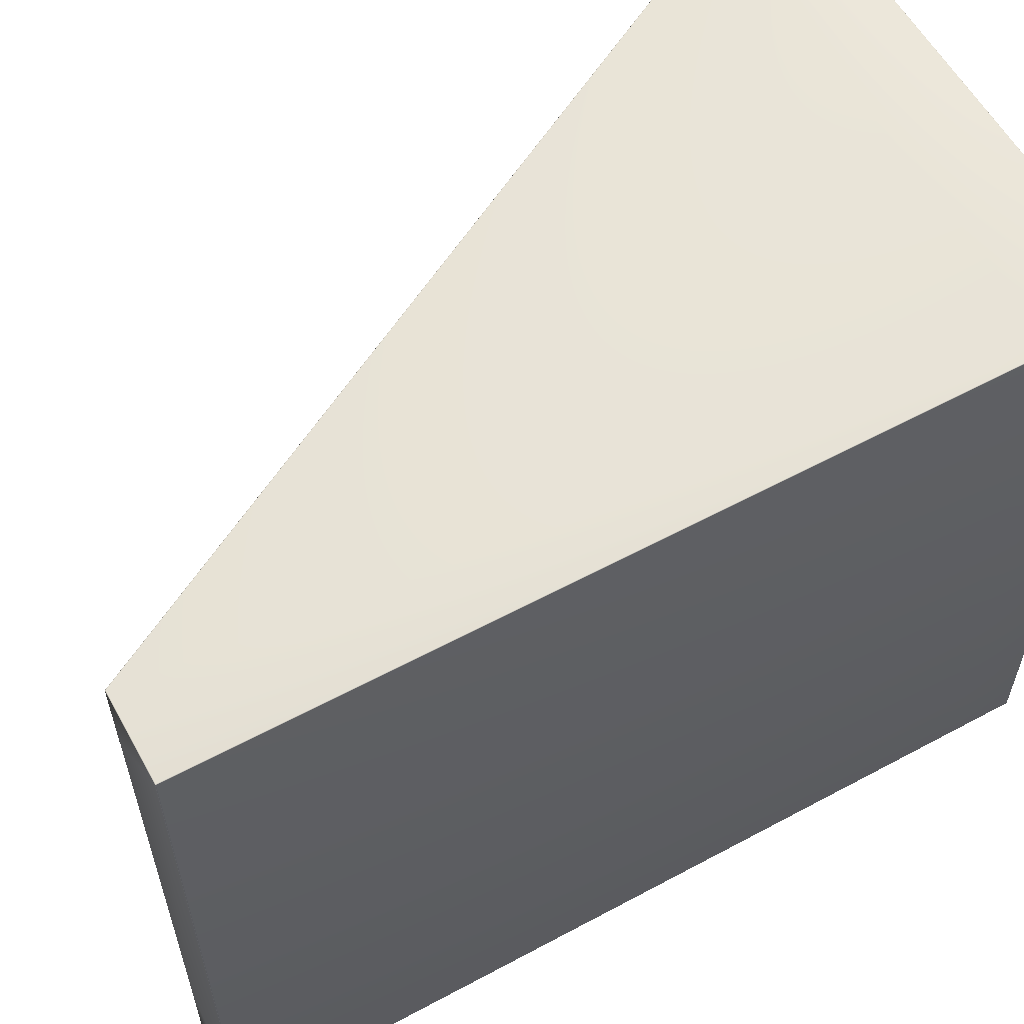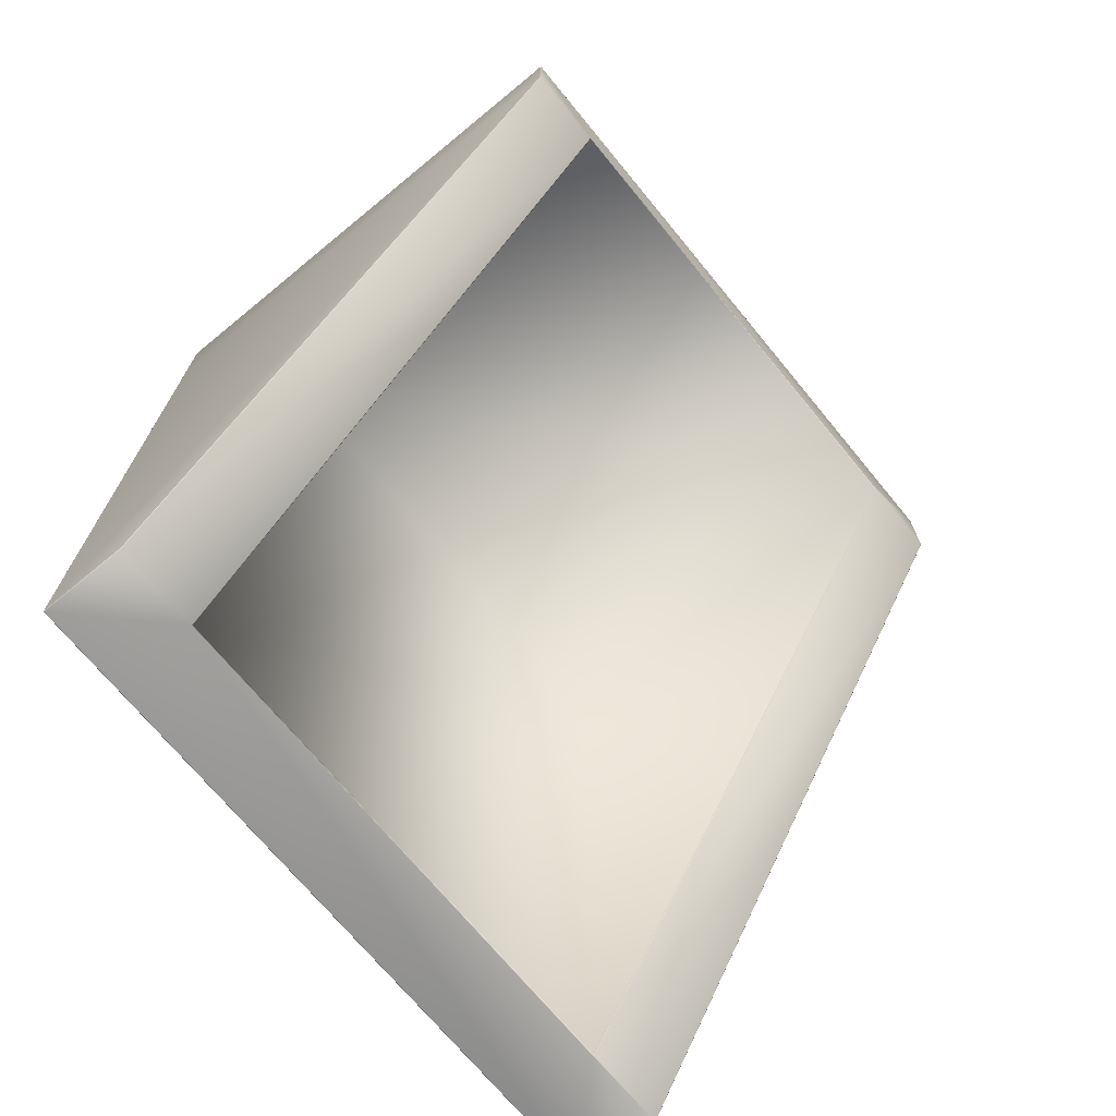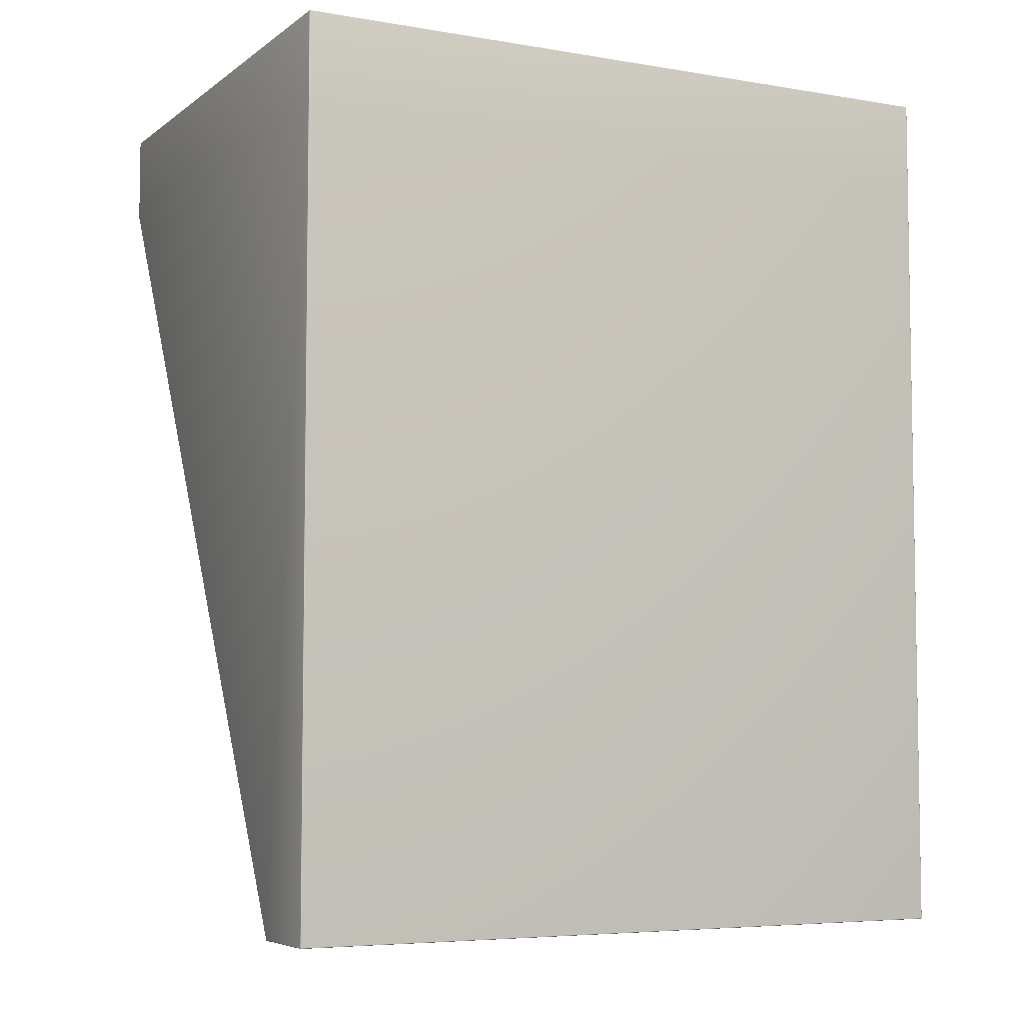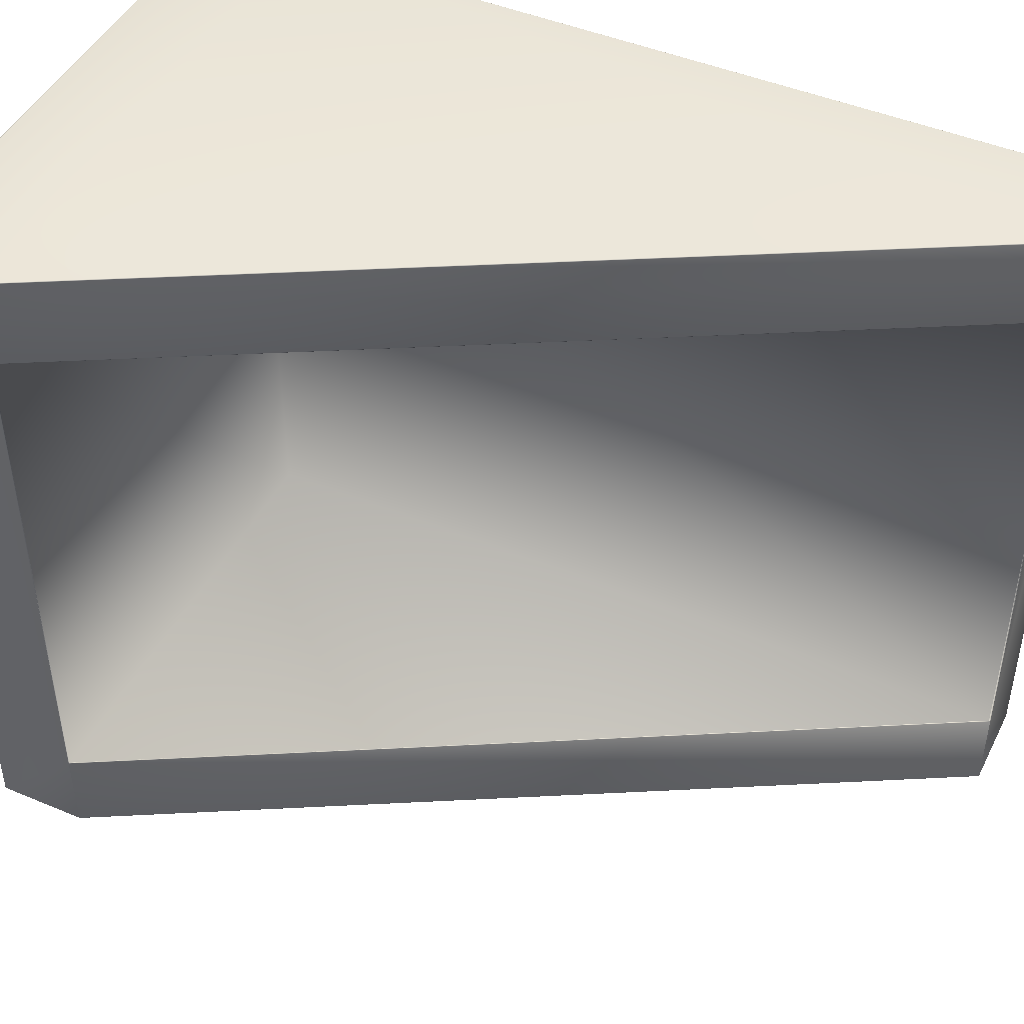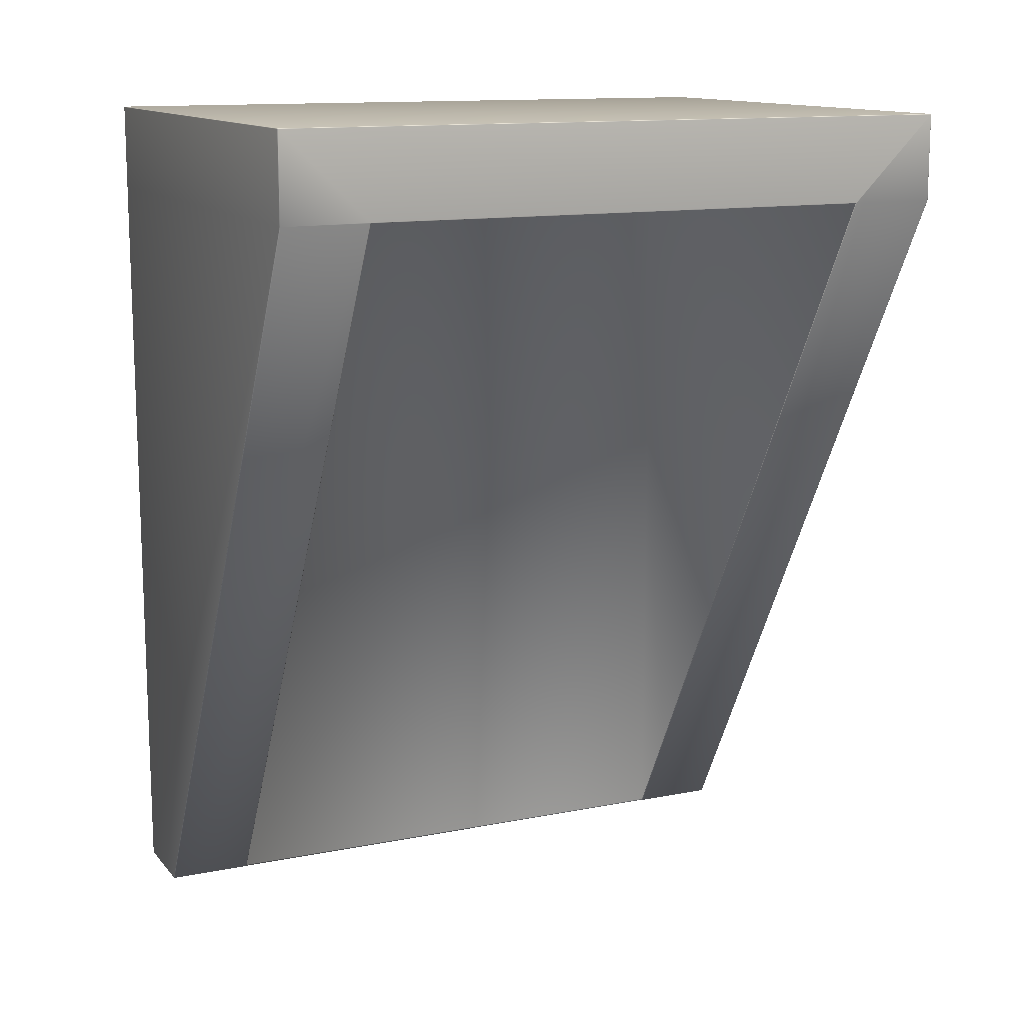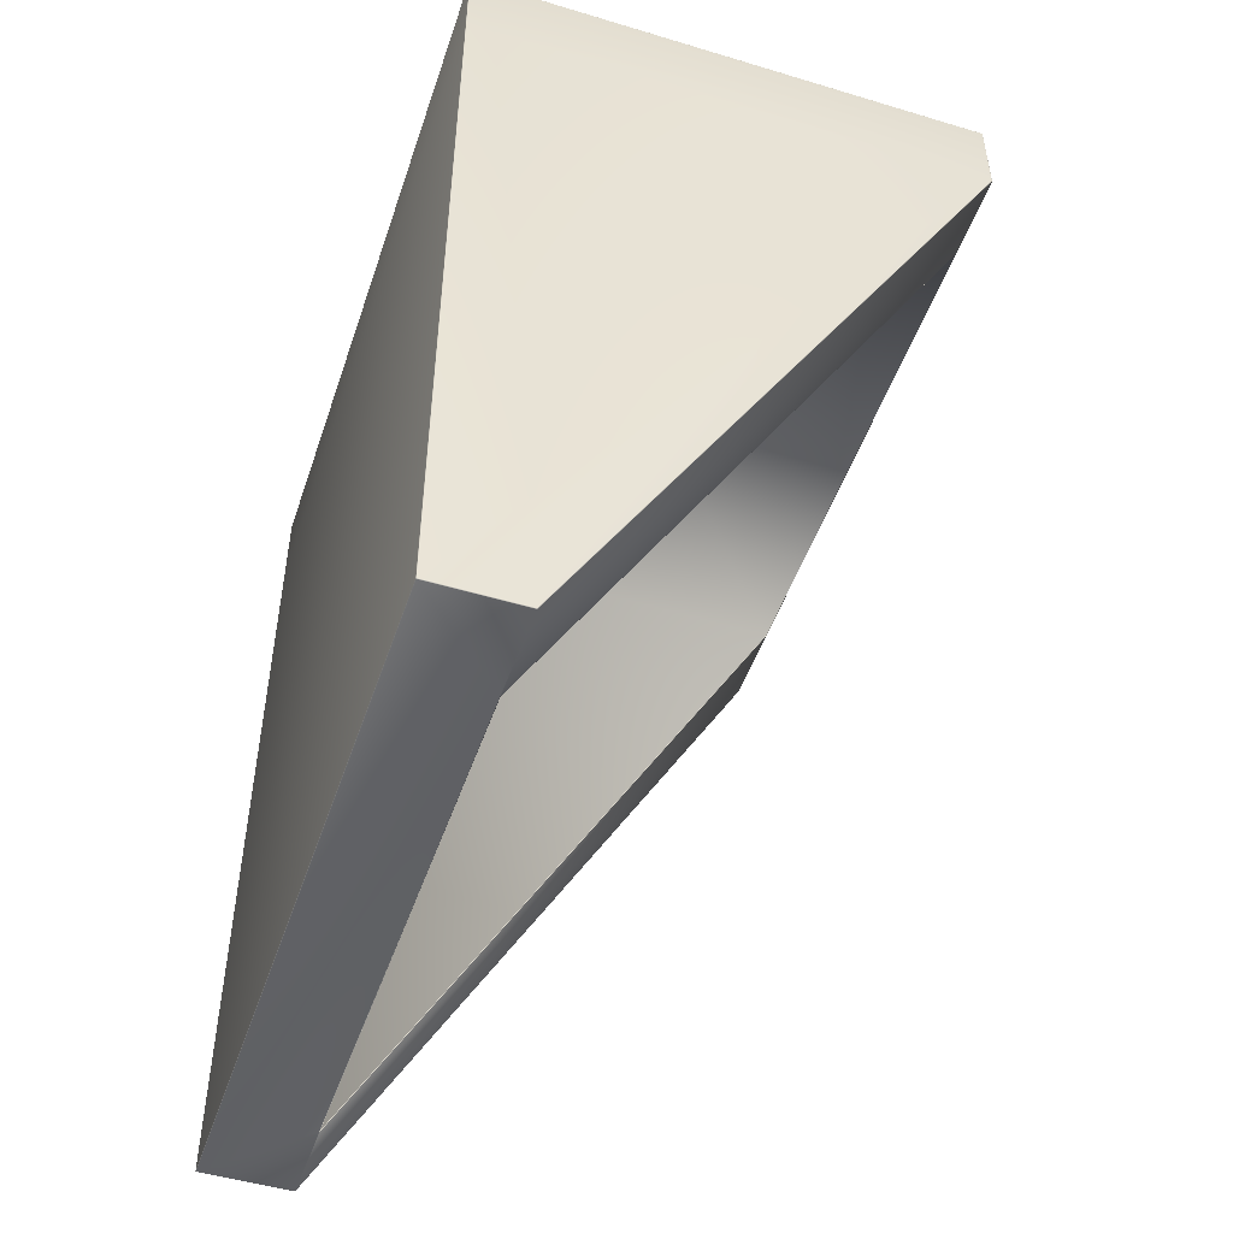
<metadata>
{"format":"obj","ext":"obj","renderer":"f3d","projection":"perspective","resolution":1024,"background":"white","views":[{"elev":58.7,"azim":61.0,"up":"+Z"},{"elev":-71.0,"azim":-140.6,"up":"+Y"},{"elev":-5.8,"azim":62.8,"up":"+Y"},{"elev":46.0,"azim":-64.3,"up":"+Z"},{"elev":12.9,"azim":-114.7,"up":"+Y"},{"elev":-49.0,"azim":161.5,"up":"+Y"}]}
</metadata>
<code>
o ColobotMesh_1_ColobotMesh_
v 4.985 -0.996 -3
v 4.985 -0.996 3
v -0.005642 -0.996 -3
v -0.01466 -0.9876 -3.008
v -0.01466 -0.996 -3.008
v -0.009091 -0.9954 -3.002
v -0.01202 -0.9936 -3.004
v -0.01397 -0.9908 -3.007
v -0.01362 -0.9967 -3.005
v -0.01154 -0.9969 -3.002
v -0.008741 -0.9967 -3.001
v -0.005642 -0.996 -4
v -0.01466 -0.996 -3.992
v -0.009091 -0.996 -3.999
v -0.01202 -0.996 -3.998
v -0.01397 -0.996 -3.995
v -0.01466 -0.004525 -3.992
v -0.006171 0.00396 -3.992
v -0.005642 -0.004525 -4
v -0.01401 -0.001278 -3.992
v -0.01217 0.001475 -3.992
v -0.01397 -0.004525 -3.995
v -0.01331 -0.001111 -3.995
v -0.01219 0.001538 -3.995
v -0.01143 0.000832 -3.997
v -0.006049 0.003314 -3.995
v -0.005906 0.001475 -3.998
v -0.009418 0.003314 -3.992
v -0.009508 0.002657 -3.995
v -0.009489 0.001538 -3.998
v -0.009091 -0.004525 -3.999
v -0.01202 -0.004525 -3.998
v -0.005763 -0.001278 -3.999
v -0.009346 -0.001111 -3.999
v -0.01212 -0.00105 -3.998
v 5.977 0.003961 -3.992
v 5.985 -0.004524 -3.992
v 5.977 -0.004524 -4
v 5.98 0.003315 -3.992
v 5.983 0.001476 -3.992
v 5.977 0.003315 -3.995
v 5.98 0.002536 -3.995
v 5.982 0.001044 -3.995
v 5.982 0.000375 -3.996
v 5.985 -0.004524 -3.995
v 5.983 -0.004524 -3.998
v 5.985 -0.001277 -3.992
v 5.984 -0.001196 -3.995
v 5.982 -0.001364 -3.997
v 5.977 -0.001277 -3.999
v 5.977 0.001476 -3.998
v 5.98 -0.004524 -3.999
v 5.98 -0.001196 -3.999
v 5.98 0.001044 -3.997
v 5.977 -0.996 -4
v 5.985 -0.996 -3.992
v 5.98 -0.996 -3.999
v 5.983 -0.996 -3.998
v 5.985 -0.996 -3.995
v 5.985 -0.996 3.992
v 5.977 -0.996 4
v 5.985 -0.996 3.995
v 5.983 -0.996 3.998
v 5.98 -0.996 3.999
v 5.977 -0.004523 4
v 5.985 -0.004523 3.992
v 5.977 0.003962 3.992
v 5.98 -0.004523 3.999
v 5.983 -0.004523 3.998
v 5.977 -0.001276 3.999
v 5.98 -0.001195 3.999
v 5.982 -0.001364 3.997
v 5.982 0.000376 3.996
v 5.985 -0.001276 3.992
v 5.983 0.001477 3.992
v 5.985 -0.004523 3.995
v 5.984 -0.001195 3.995
v 5.982 0.001045 3.995
v 5.977 0.003316 3.995
v 5.977 0.001477 3.998
v 5.98 0.003316 3.992
v 5.98 0.002536 3.995
v 5.98 0.001045 3.997
v -0.01466 -0.004524 3.992
v -0.005642 -0.004524 4
v -0.006171 0.003961 3.992
v -0.01397 -0.004524 3.995
v -0.01202 -0.004524 3.998
v -0.01401 -0.001277 3.992
v -0.01331 -0.00111 3.995
v -0.01212 -0.00105 3.998
v -0.01143 0.000833 3.997
v -0.005763 -0.001277 3.999
v -0.005906 0.001476 3.998
v -0.009091 -0.004524 3.999
v -0.009346 -0.00111 3.999
v -0.009489 0.001539 3.998
v -0.009418 0.003315 3.992
v -0.01217 0.001476 3.992
v -0.006049 0.003315 3.995
v -0.009508 0.002658 3.995
v -0.01219 0.001539 3.995
v -0.005642 -0.996 4
v -0.01466 -0.996 3.992
v -0.009091 -0.996 3.999
v -0.01202 -0.996 3.998
v -0.01397 -0.996 3.995
v 4.985 -9.996 -3.992
v 4.99 -9.988 -4
v 4.986 -9.995 -3.995
v 4.987 -9.994 -3.998
v 4.988 -9.991 -3.999
v 5.977 -9.988 -4
v 5.985 -9.988 -3.992
v 5.977 -9.996 -3.992
v 5.98 -9.988 -3.999
v 5.983 -9.988 -3.998
v 5.977 -9.991 -3.999
v 5.98 -9.991 -3.999
v 5.983 -9.991 -3.998
v 5.982 -9.993 -3.997
v 5.985 -9.991 -3.992
v 5.983 -9.994 -3.992
v 5.985 -9.988 -3.995
v 5.984 -9.991 -3.995
v 5.983 -9.994 -3.995
v 5.977 -9.995 -3.995
v 5.977 -9.994 -3.998
v 5.98 -9.995 -3.992
v 5.98 -9.995 -3.995
v 5.98 -9.994 -3.998
v 4.985 -9.98 -3
v 4.985 -9.996 -3.008
v 4.994 -9.996 -3.008
v 4.984 -9.984 -3.001
v 4.984 -9.989 -3.002
v 4.984 -9.993 -3.005
v 4.991 -9.995 -3.007
v 4.988 -9.991 -3.005
v 4.986 -9.986 -3.003
v 5.977 -9.996 3.992
v 5.985 -9.988 3.992
v 5.977 -9.988 4
v 5.98 -9.995 3.992
v 5.983 -9.994 3.992
v 5.977 -9.995 3.995
v 5.98 -9.995 3.995
v 5.983 -9.994 3.995
v 5.982 -9.993 3.997
v 5.985 -9.988 3.995
v 5.983 -9.988 3.998
v 5.985 -9.991 3.992
v 5.984 -9.991 3.995
v 5.983 -9.991 3.998
v 5.977 -9.991 3.999
v 5.977 -9.994 3.998
v 5.98 -9.988 3.999
v 5.98 -9.991 3.999
v 5.98 -9.994 3.998
v 4.99 -9.988 4
v 4.985 -9.996 3.992
v 4.988 -9.991 3.999
v 4.987 -9.994 3.998
v 4.986 -9.995 3.995
v -0.01466 -0.9876 3.008
v -0.005642 -0.996 3
v -0.01466 -0.996 3.008
v -0.01397 -0.9908 3.007
v -0.01202 -0.9936 3.004
v -0.009091 -0.9954 3.002
v -0.008741 -0.9967 3.001
v -0.01154 -0.9969 3.002
v -0.01362 -0.9967 3.005
v 4.985 -9.996 3.008
v 4.985 -9.98 3
v 4.994 -9.996 3.008
v 4.984 -9.993 3.005
v 4.984 -9.989 3.002
v 4.984 -9.984 3.001
v 4.986 -9.986 3.003
v 4.988 -9.991 3.005
v 4.991 -9.995 3.007
f 55 12 19
f 160 143 61
f 142 114 56
f 113 109 12
f 37 66 60
f 103 61 65
f 19 31 34
f 31 32 35
f 33 34 30
f 34 35 25
f 37 45 48
f 45 46 49
f 47 48 43
f 48 49 44
f 38 50 53
f 50 51 54
f 52 53 49
f 53 54 44
f 65 68 71
f 68 69 72
f 70 71 83
f 71 72 73
f 66 74 77
f 74 75 78
f 76 77 72
f 77 78 73
f 85 93 96
f 93 94 97
f 95 96 91
f 96 97 92
f 113 116 119
f 116 117 120
f 118 119 131
f 119 120 121
f 114 122 125
f 122 123 126
f 124 125 120
f 125 126 121
f 142 150 153
f 150 151 154
f 152 153 148
f 153 154 149
f 143 155 158
f 155 156 159
f 157 158 154
f 158 159 149
f 12 109 112
f 14 112 111
f 88 106 105
f 95 105 103
f 37 56 59
f 45 59 58
f 46 58 57
f 52 57 55
f 60 66 76
f 62 76 69
f 63 69 68
f 64 68 65
f 80 94 93
f 70 93 85
f 106 163 162
f 105 162 160
f 61 143 157
f 64 157 151
f 63 151 150
f 62 150 142
f 56 114 124
f 59 124 117
f 58 117 116
f 57 116 113
f 27 51 50
f 33 50 38
f 15 32 31
f 14 31 19
f 143 160 162
f 155 162 163
f 109 113 118
f 112 118 128
f 40 75 74
f 47 74 66
f 145 123 122
f 152 122 114
f 38 55 19
f 103 160 61
f 60 142 56
f 55 113 12
f 56 37 60
f 85 103 65
f 33 19 34
f 34 31 35
f 27 33 30
f 30 34 25
f 47 37 48
f 48 45 49
f 40 47 43
f 43 48 44
f 52 38 53
f 53 50 54
f 46 52 49
f 49 53 44
f 70 65 71
f 71 68 72
f 80 70 83
f 83 71 73
f 76 66 77
f 77 74 78
f 69 76 72
f 72 77 73
f 95 85 96
f 96 93 97
f 88 95 91
f 91 96 92
f 118 113 119
f 119 116 120
f 128 118 131
f 131 119 121
f 124 114 125
f 125 122 126
f 117 124 120
f 120 125 121
f 152 142 153
f 153 150 154
f 145 152 148
f 148 153 149
f 157 143 158
f 158 155 159
f 151 157 154
f 154 158 149
f 14 12 112
f 15 14 111
f 95 88 105
f 85 95 103
f 45 37 59
f 46 45 58
f 52 46 57
f 38 52 55
f 62 60 76
f 63 62 69
f 64 63 68
f 61 64 65
f 70 80 93
f 65 70 85
f 105 106 162
f 103 105 160
f 64 61 157
f 63 64 151
f 62 63 150
f 60 62 142
f 59 56 124
f 58 59 117
f 57 58 116
f 55 57 113
f 33 27 50
f 19 33 38
f 14 15 31
f 12 14 19
f 155 143 162
f 156 155 163
f 112 109 118
f 111 112 128
f 47 40 74
f 37 47 66
f 152 145 122
f 142 152 114
f 132 1 3
f 108 115 134
f 108 133 5
f 134 115 141
f 166 3 1
f 161 174 176
f 84 165 167
f 13 5 4
f 174 161 104
f 175 166 2
f 132 175 2
f 9 8 4
f 10 7 8
f 6 7 10
f 3 6 11
f 17 20 23
f 20 21 24
f 22 23 35
f 23 24 25
f 84 87 90
f 87 88 91
f 89 90 102
f 90 91 92
f 115 127 130
f 127 128 131
f 129 130 126
f 130 131 121
f 138 137 133
f 139 136 137
f 135 136 139
f 132 135 140
f 141 144 147
f 144 145 148
f 146 147 159
f 147 148 149
f 171 170 166
f 172 169 170
f 168 169 172
f 165 168 173
f 180 179 175
f 181 178 179
f 177 178 181
f 174 177 182
f 15 111 110
f 16 110 108
f 84 104 107
f 87 107 106
f 104 161 164
f 107 164 163
f 13 17 22
f 16 22 32
f 156 163 164
f 146 164 161
f 111 128 127
f 110 127 115
f 165 4 8
f 168 8 7
f 169 7 6
f 170 6 3
f 141 115 129
f 144 129 123
f 174 167 173
f 177 173 172
f 178 172 171
f 179 171 166
f 17 84 89
f 20 89 99
f 132 3 11
f 135 11 10
f 136 10 9
f 137 9 5
f 134 176 182
f 138 182 181
f 139 181 180
f 140 180 175
f 165 84 17
f 133 108 134
f 13 108 5
f 176 134 141
f 2 166 1
f 141 161 176
f 104 84 167
f 17 13 4
f 167 174 104
f 1 132 2
f 5 9 4
f 9 10 8
f 11 6 10
f 22 17 23
f 23 20 24
f 32 22 35
f 35 23 25
f 89 84 90
f 90 87 91
f 99 89 102
f 102 90 92
f 129 115 130
f 130 127 131
f 123 129 126
f 126 130 121
f 134 138 133
f 138 139 137
f 140 135 139
f 146 141 147
f 147 144 148
f 156 146 159
f 159 147 149
f 171 172 170
f 173 168 172
f 167 165 173
f 180 181 179
f 182 177 181
f 176 174 182
f 16 15 110
f 13 16 108
f 87 84 107
f 88 87 106
f 107 104 164
f 106 107 163
f 16 13 22
f 15 16 32
f 146 156 164
f 141 146 161
f 110 111 127
f 108 110 115
f 168 165 8
f 169 168 7
f 170 169 6
f 166 170 3
f 144 141 129
f 145 144 123
f 177 174 173
f 178 177 172
f 179 178 171
f 175 179 166
f 20 17 89
f 21 20 99
f 135 132 11
f 136 135 10
f 137 136 9
f 133 137 5
f 138 134 182
f 139 138 181
f 140 139 180
f 132 140 175
f 4 165 17
f 86 67 36
f 18 26 29
f 26 27 30
f 28 29 24
f 29 30 25
f 36 39 42
f 39 40 43
f 41 42 54
f 42 43 44
f 67 79 82
f 79 80 83
f 81 82 78
f 82 83 73
f 86 98 101
f 98 99 102
f 100 101 97
f 101 102 92
f 67 86 100
f 79 100 94
f 18 36 41
f 26 41 51
f 36 67 81
f 39 81 75
f 21 99 98
f 28 98 86
f 18 86 36
f 28 18 29
f 29 26 30
f 21 28 24
f 24 29 25
f 41 36 42
f 42 39 43
f 51 41 54
f 54 42 44
f 81 67 82
f 82 79 83
f 75 81 78
f 78 82 73
f 100 86 101
f 101 98 102
f 94 100 97
f 97 101 92
f 79 67 100
f 80 79 94
f 26 18 41
f 27 26 51
f 39 36 81
f 40 39 75
f 28 21 98
f 18 28 86

</code>
